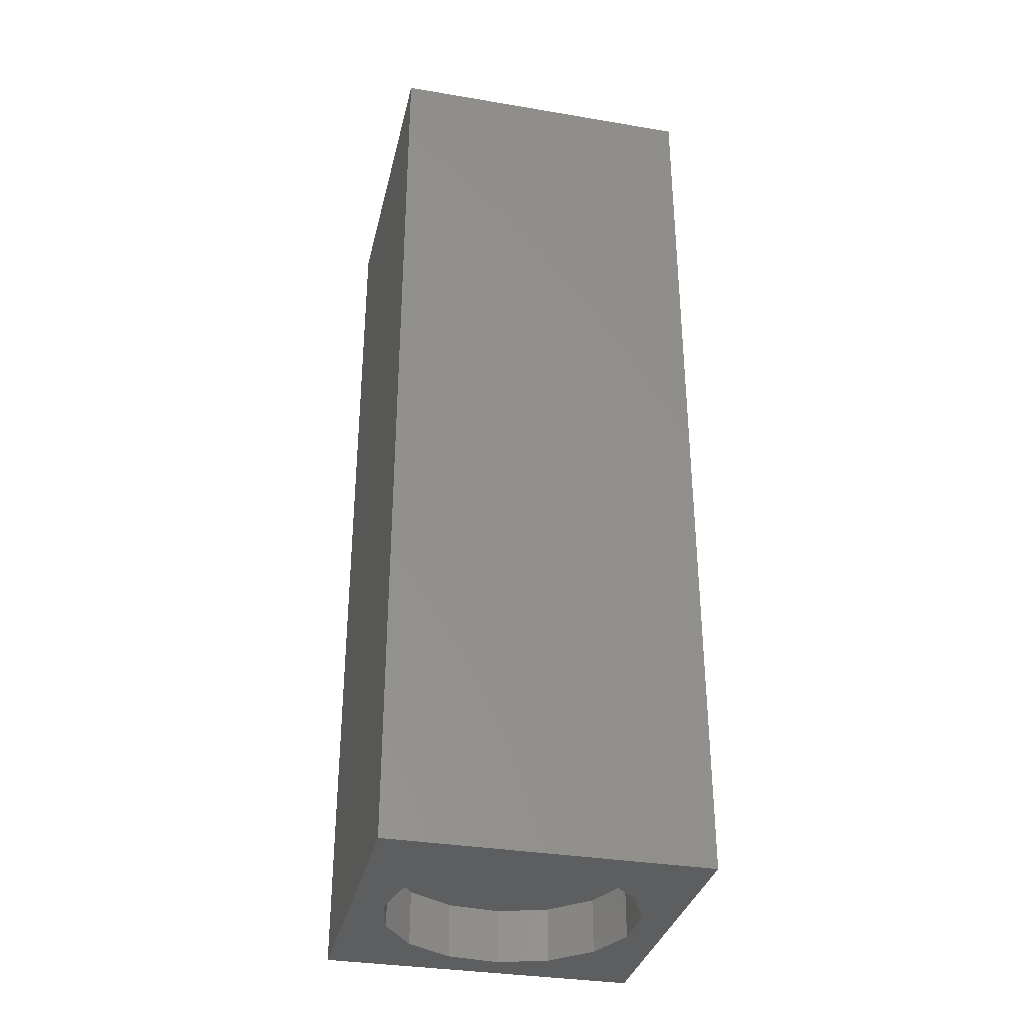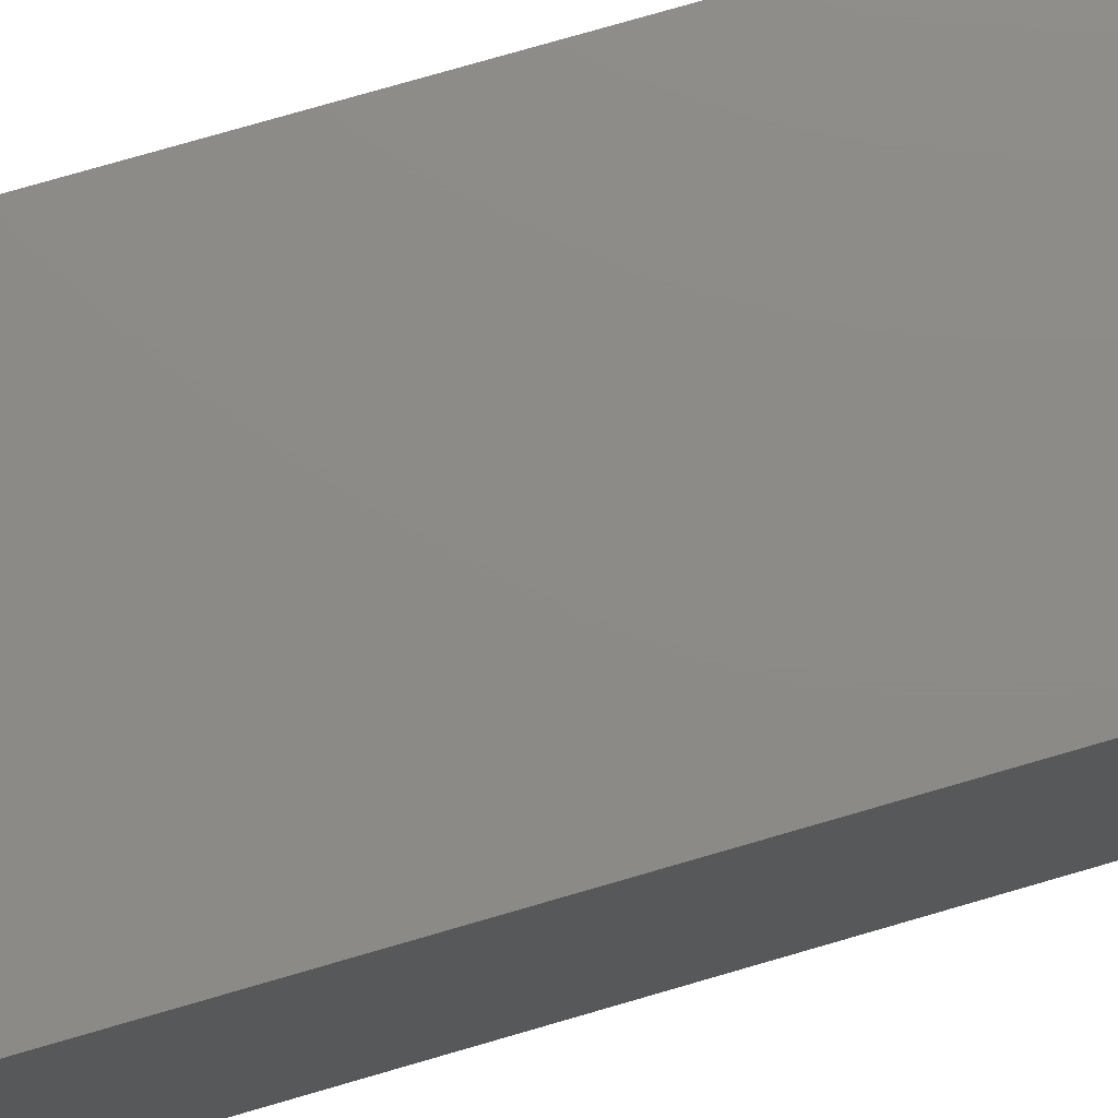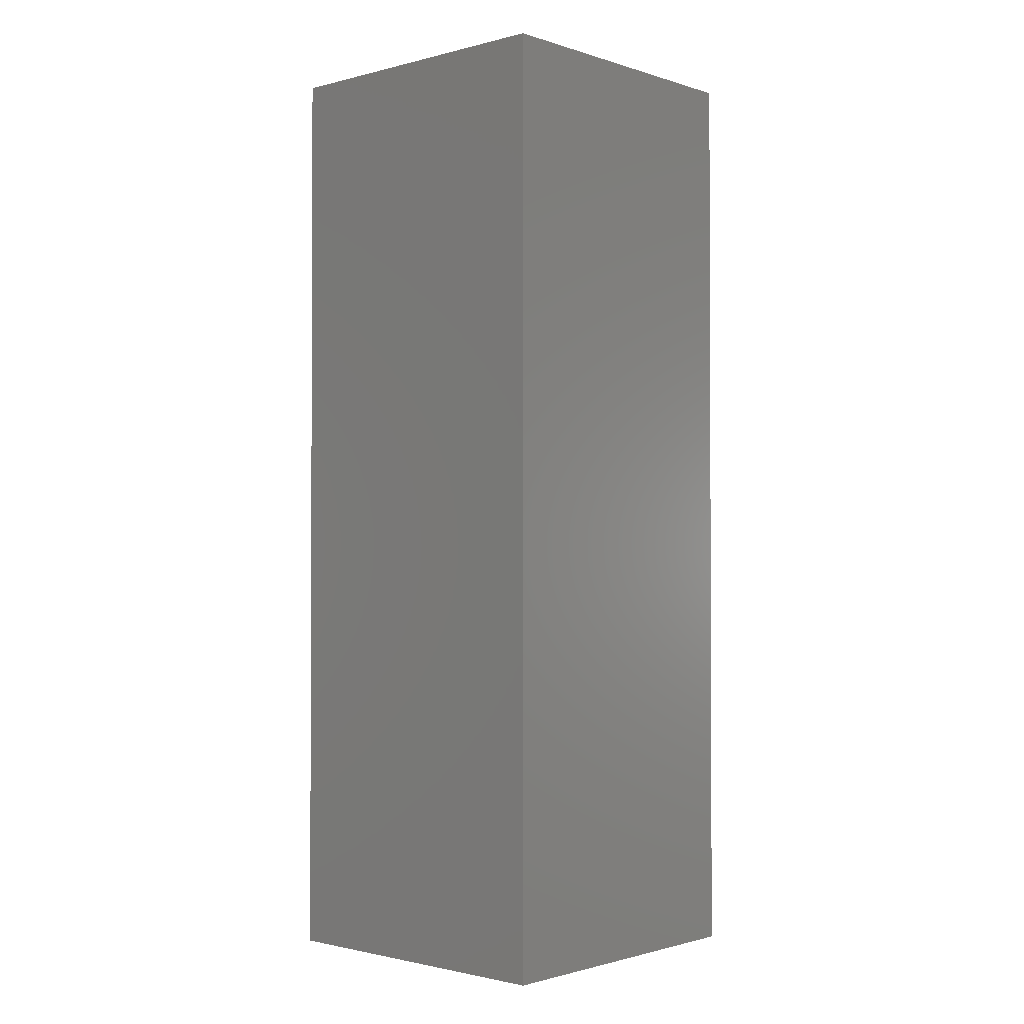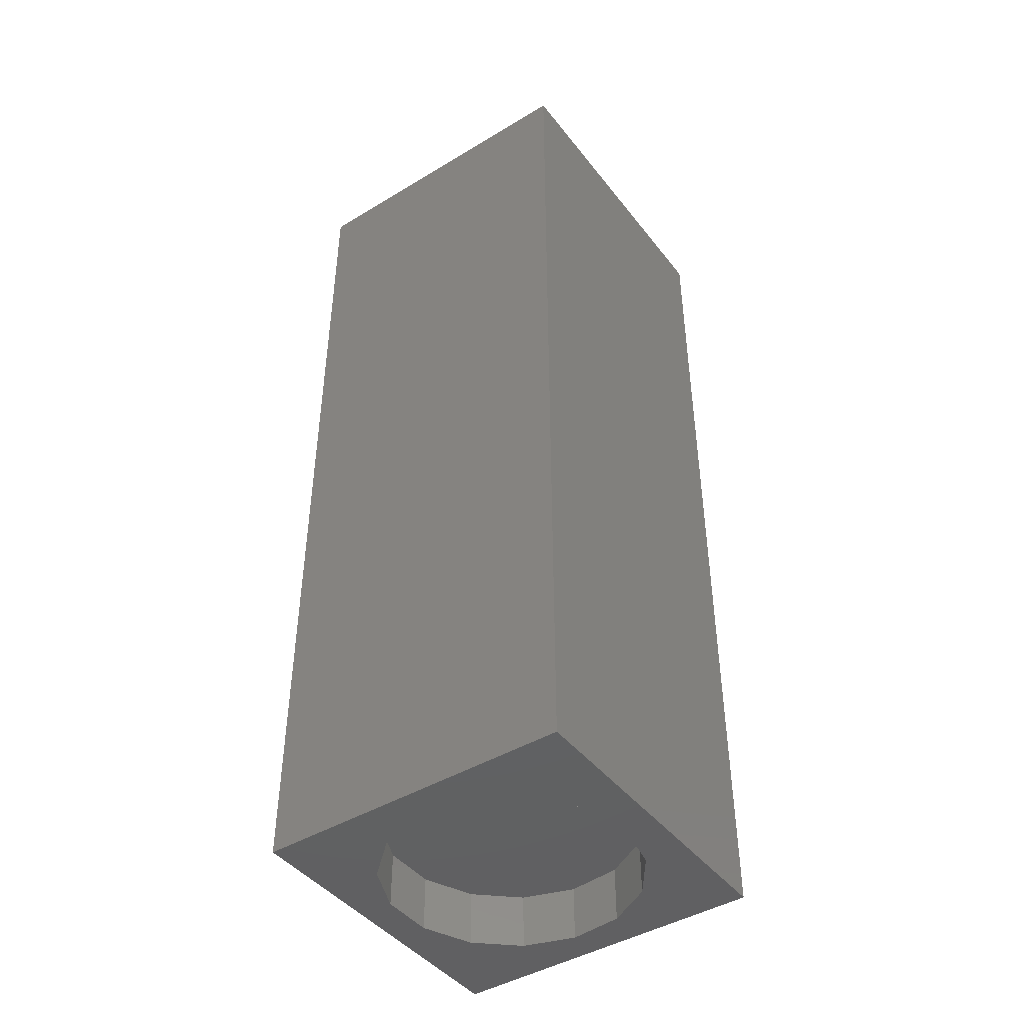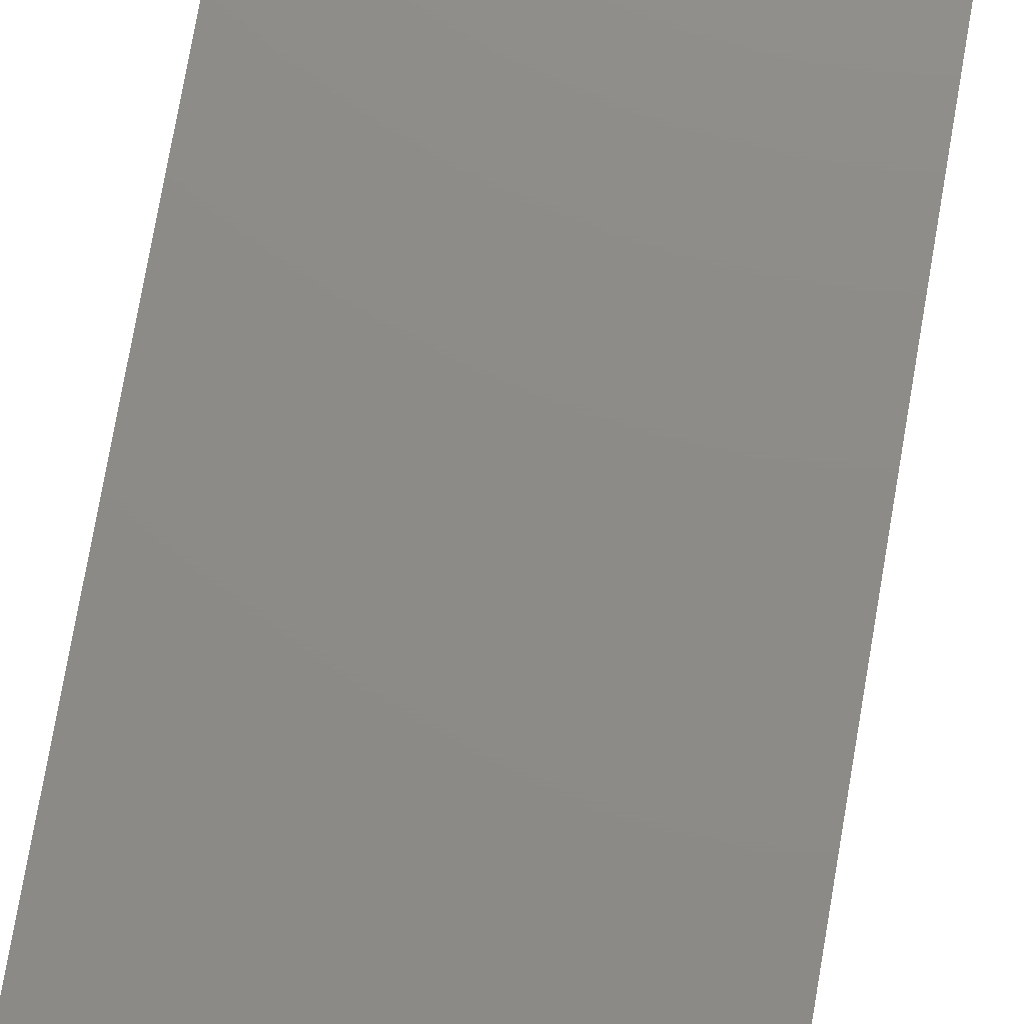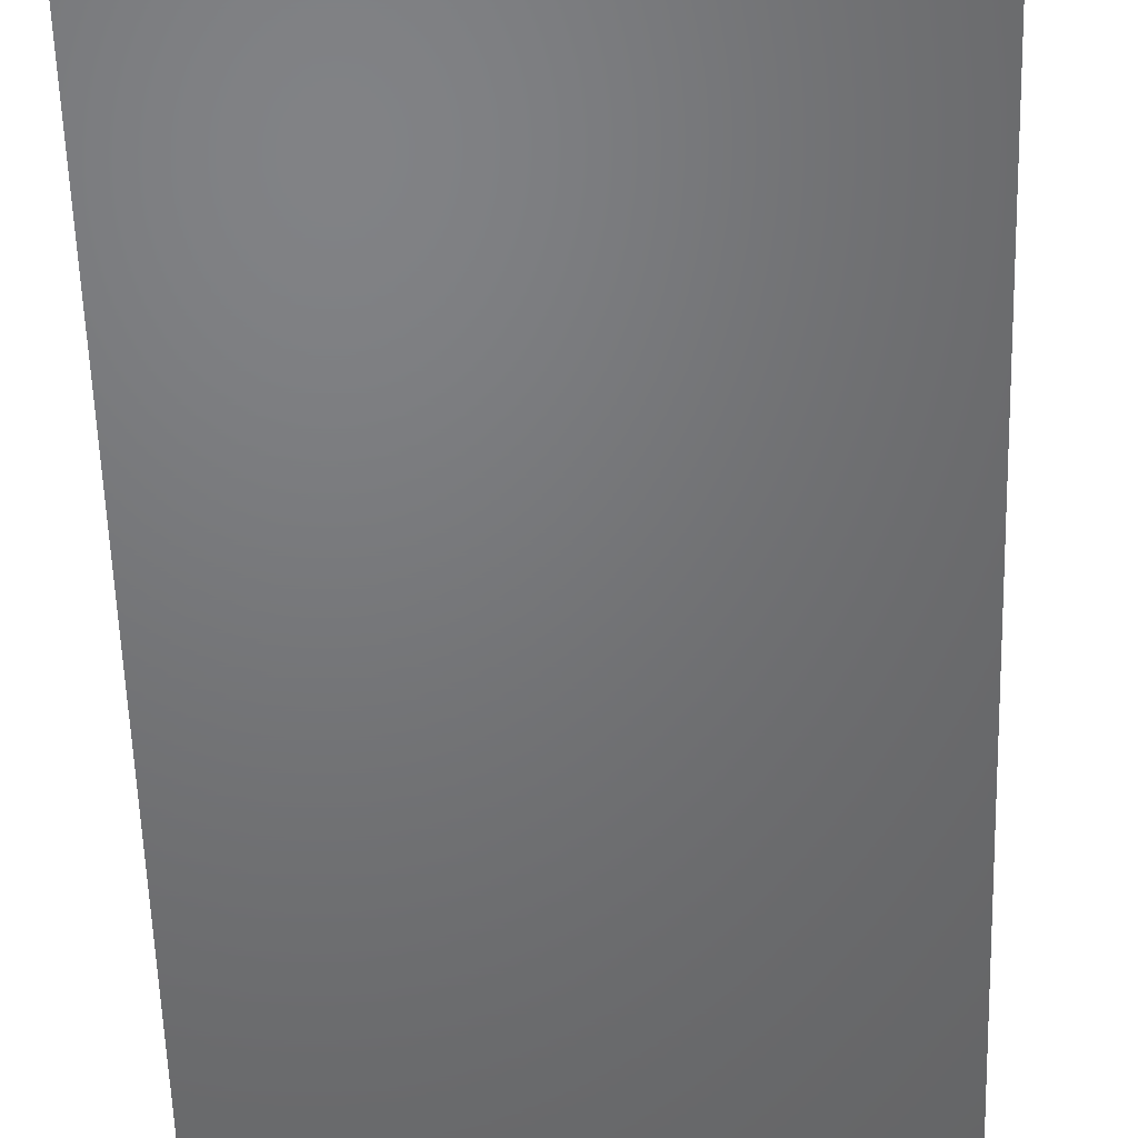
<metadata>
{"format":"stl","ext":"stl","renderer":"f3d","projection":"perspective","resolution":1024,"background":"white","views":[{"elev":-33.8,"azim":167.1,"up":"+Z"},{"elev":76.6,"azim":73.8,"up":"+Y"},{"elev":-1.5,"azim":132.2,"up":"+Z"},{"elev":-44.2,"azim":35.2,"up":"+Z"},{"elev":75.8,"azim":9.8,"up":"+Y"},{"elev":-49.9,"azim":-178.4,"up":"+Y"}]}
</metadata>
<code>
# stl→obj: 38 verts, 72 faces
v 5 0 15
v 5 5 0
v 5 5 15
v 5 0 0
v 0 5 15
v 0 0 15
v 4.5 2.5 0
v 4.327 1.687 0
v 3.838 1.014 0
v 3.118 0.5979 0
v 2.291 0.511 0
v 0.5437 2.084 0
v 0 0 0
v 0.5437 2.916 0
v 0.882 1.324 0
v 1.5 0.7679 0
v 4.327 3.313 0
v 3.838 3.986 0
v 3.118 4.402 0
v 2.291 4.489 0
v 0 5 0
v 1.5 4.232 0
v 0.882 3.676 0
v 0.5437 2.084 0.87
v 0.5437 2.916 0.87
v 3.838 3.986 0.87
v 4.327 3.313 0.87
v 4.5 2.5 0.87
v 3.118 4.402 0.87
v 2.291 4.489 0.87
v 3.118 0.5979 0.87
v 3.838 1.014 0.87
v 1.5 4.232 0.87
v 0.882 3.676 0.87
v 4.327 1.687 0.87
v 2.291 0.511 0.87
v 1.5 0.7679 0.87
v 0.882 1.324 0.87
f 1 2 3
f 2 1 4
f 5 1 3
f 1 5 6
f 4 7 2
f 4 8 7
f 4 9 8
f 4 10 9
f 4 11 10
f 12 13 14
f 15 13 12
f 16 13 15
f 11 13 16
f 13 11 4
f 17 2 7
f 18 2 17
f 19 2 18
f 20 2 19
f 20 21 2
f 22 21 20
f 23 21 22
f 14 21 23
f 21 14 13
f 13 5 21
f 5 13 6
f 2 5 3
f 5 2 21
f 13 1 6
f 1 13 4
f 24 14 25
f 14 24 12
f 17 26 18
f 26 17 27
f 7 27 17
f 27 7 28
f 19 26 29
f 26 19 18
f 20 29 30
f 29 20 19
f 9 31 32
f 31 9 10
f 23 33 34
f 33 23 22
f 25 23 34
f 23 25 14
f 9 35 8
f 35 9 32
f 8 28 7
f 28 8 35
f 22 30 33
f 30 22 20
f 10 36 31
f 36 10 11
f 35 27 28
f 32 27 35
f 32 26 27
f 31 26 32
f 31 29 26
f 36 29 31
f 36 30 29
f 37 30 36
f 37 33 30
f 38 33 37
f 38 34 33
f 24 34 38
f 34 24 25
f 16 38 37
f 38 16 15
f 38 12 24
f 12 38 15
f 11 37 36
f 37 11 16

</code>
